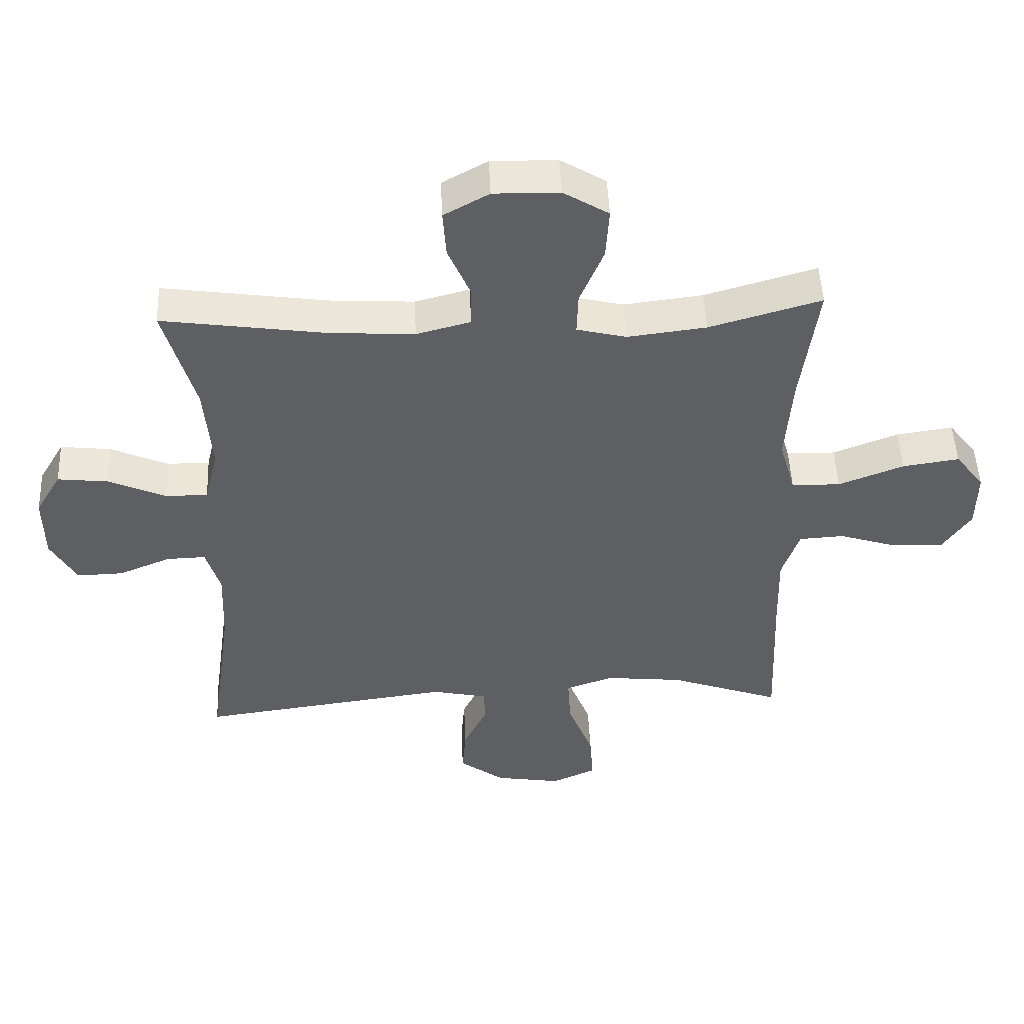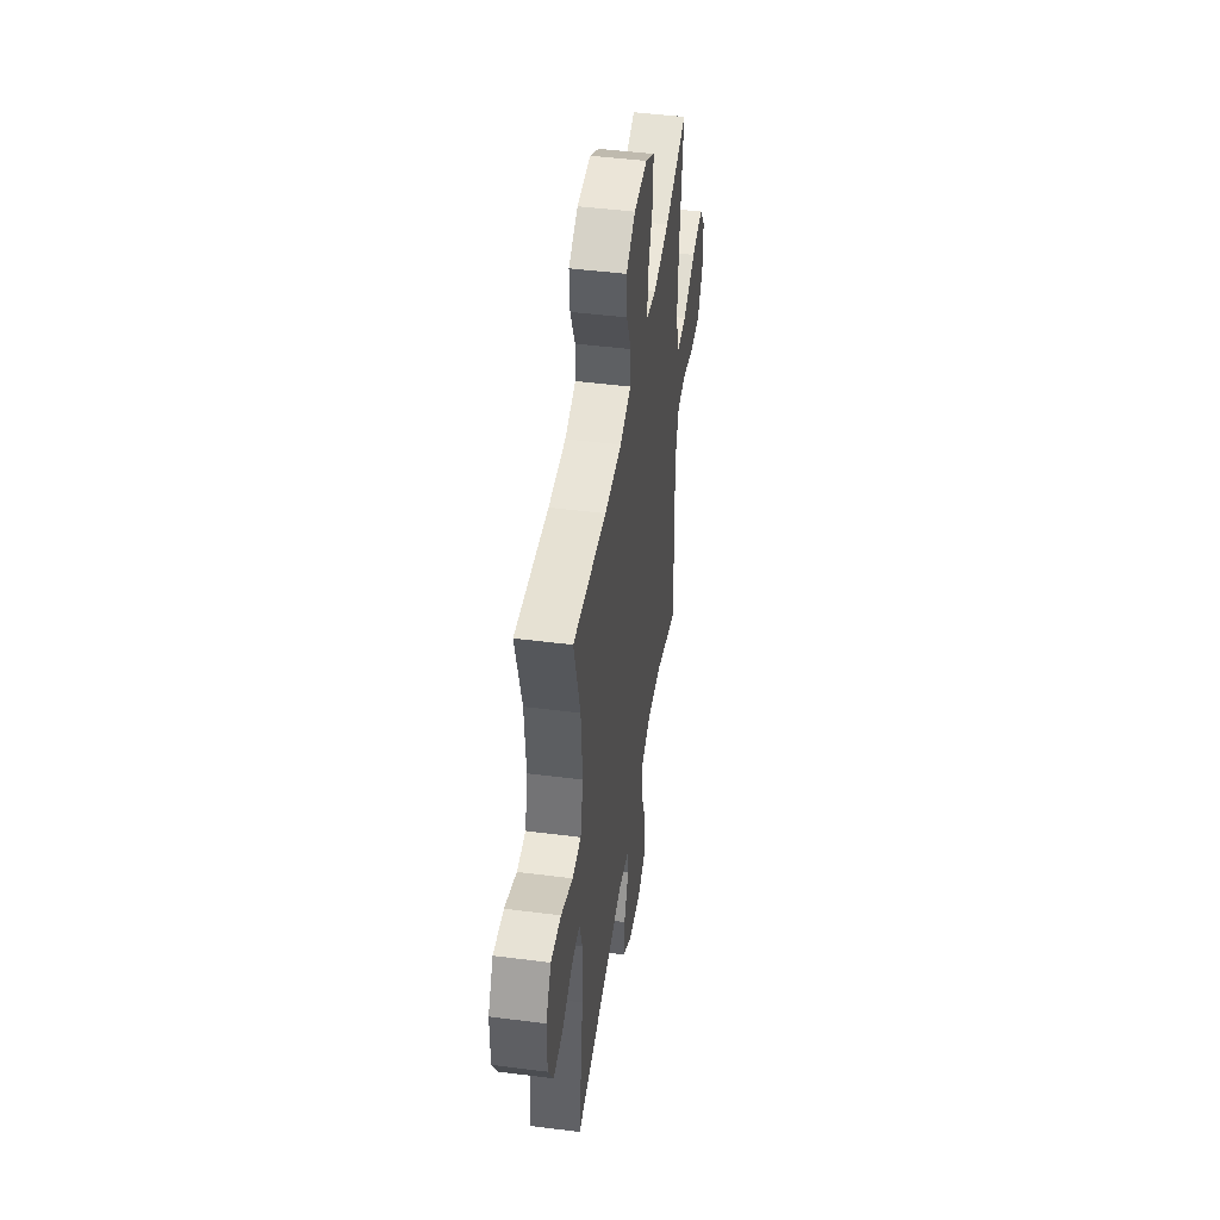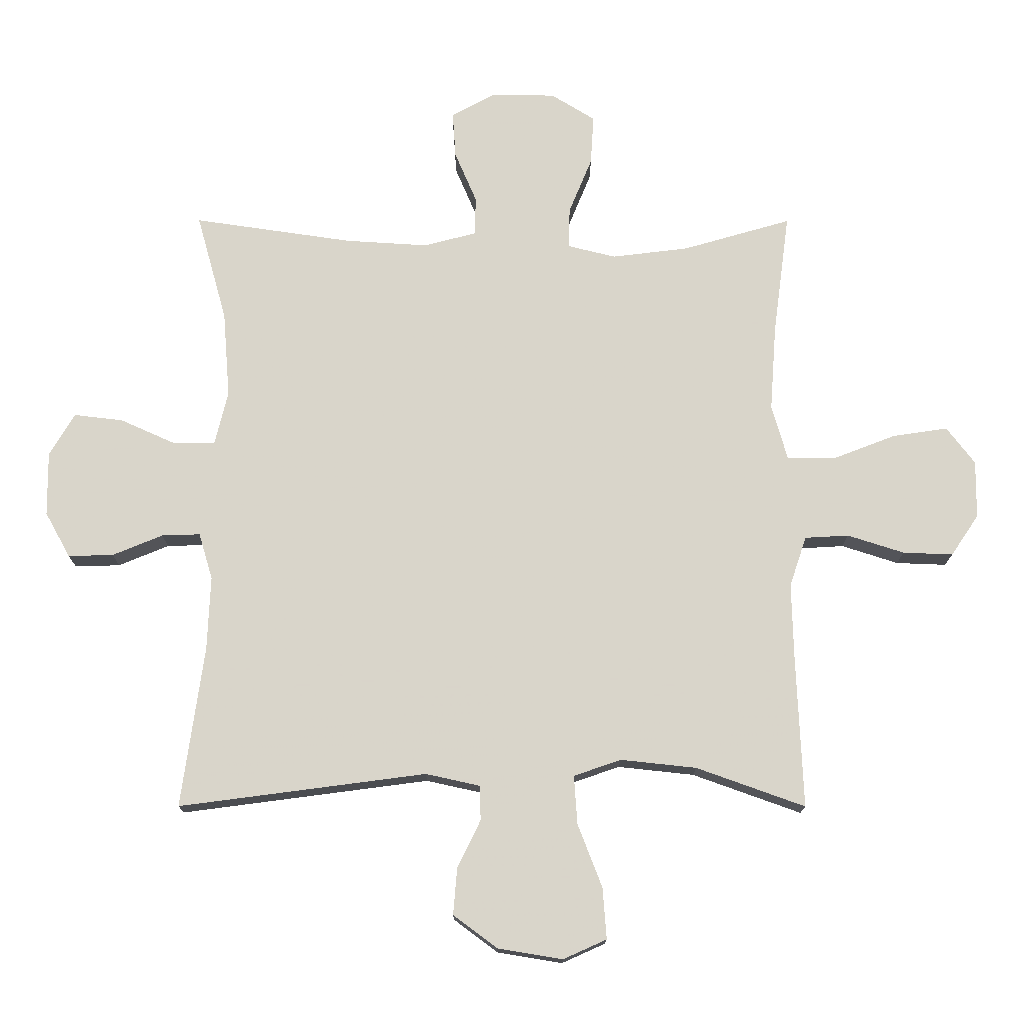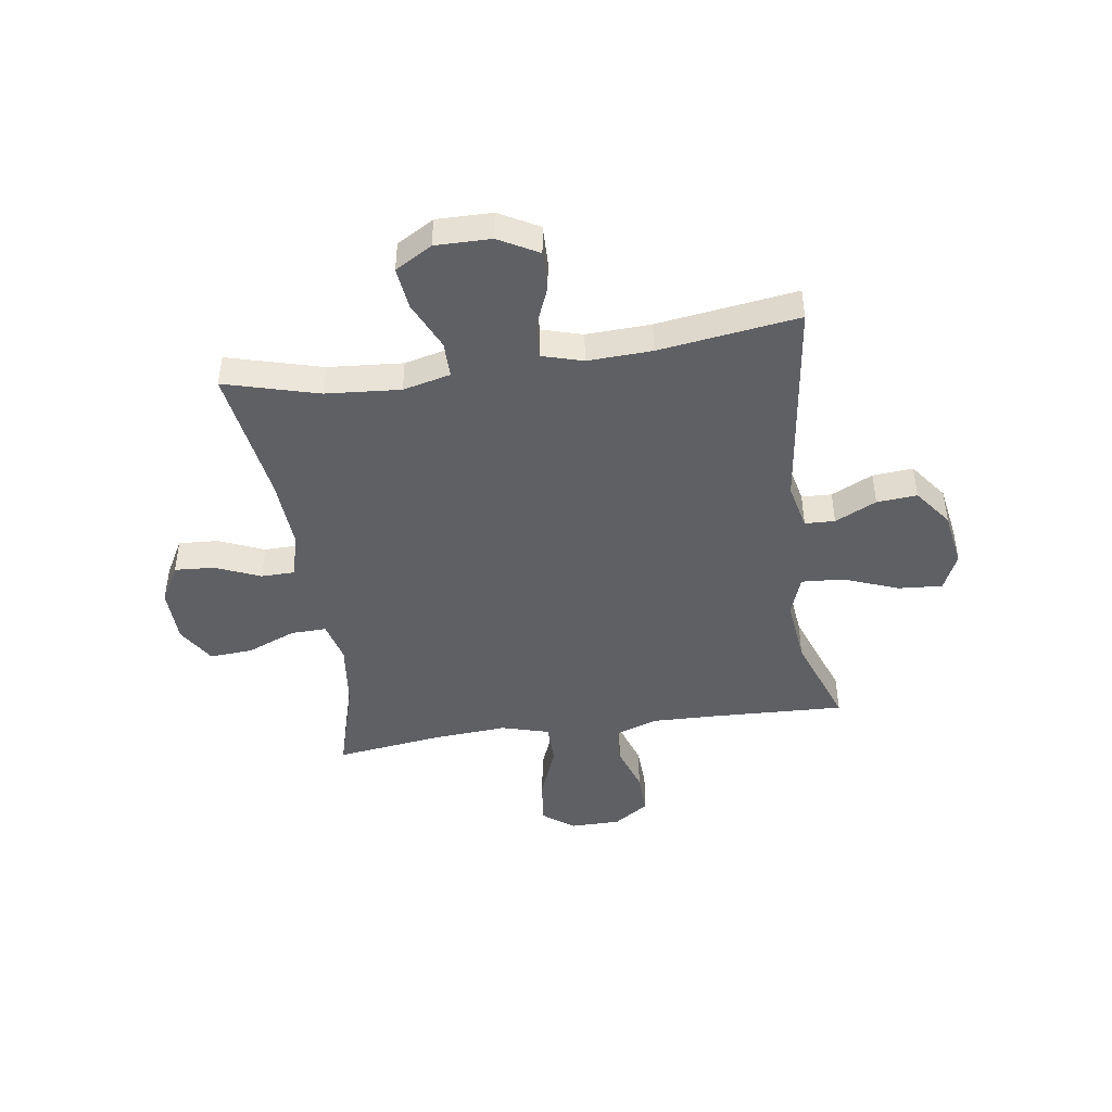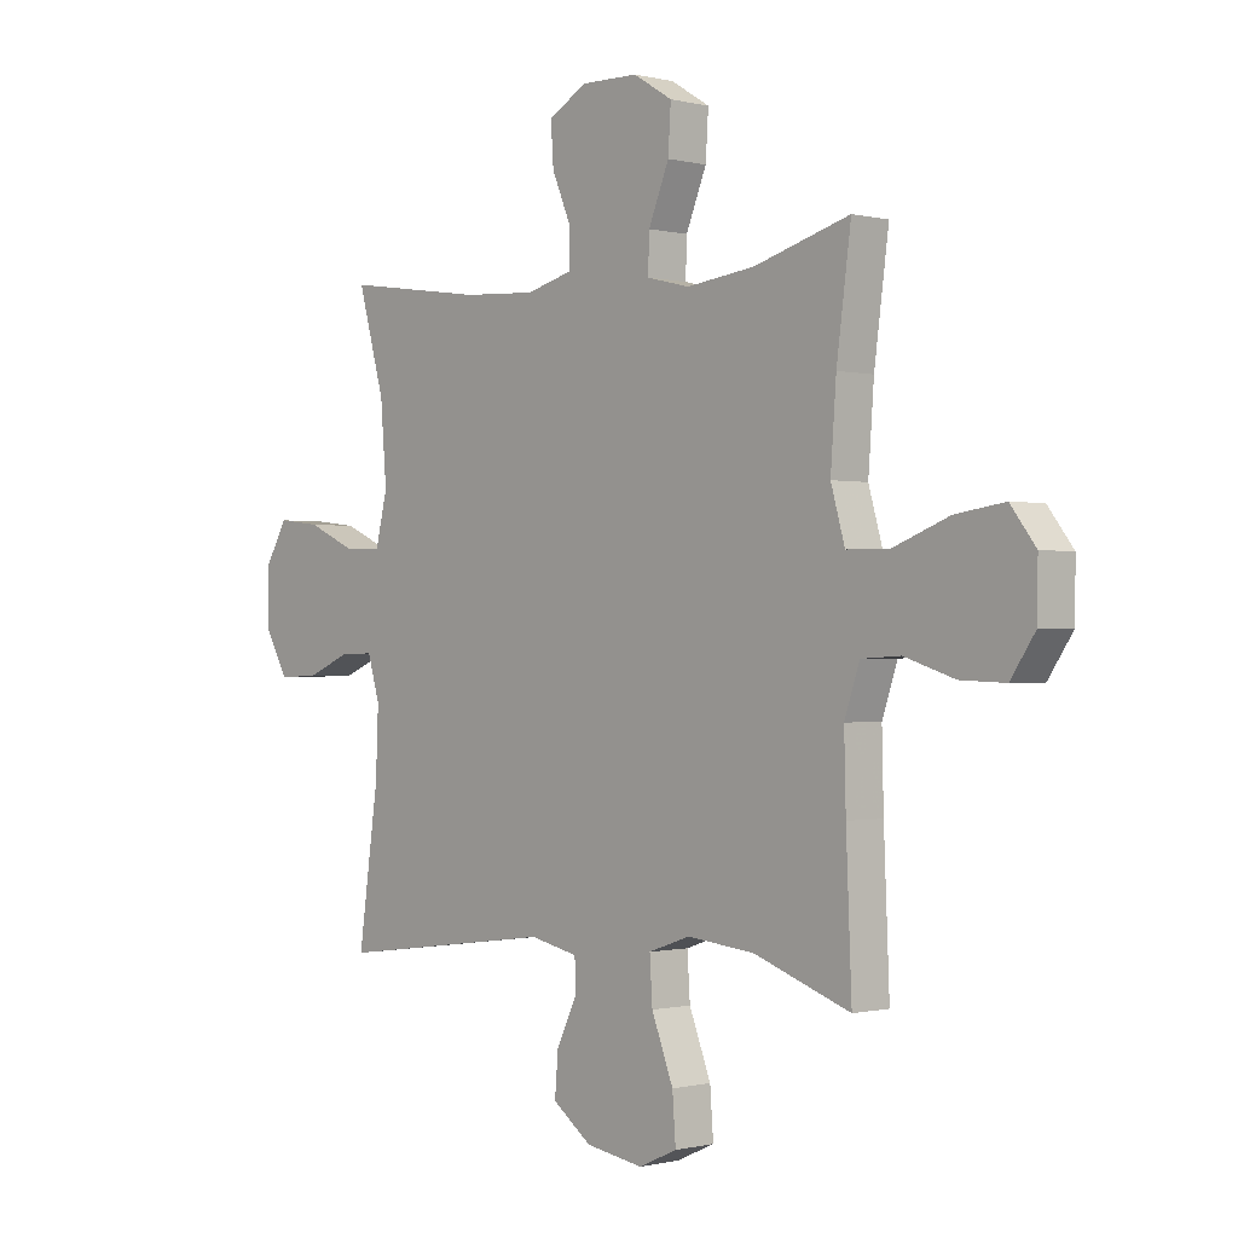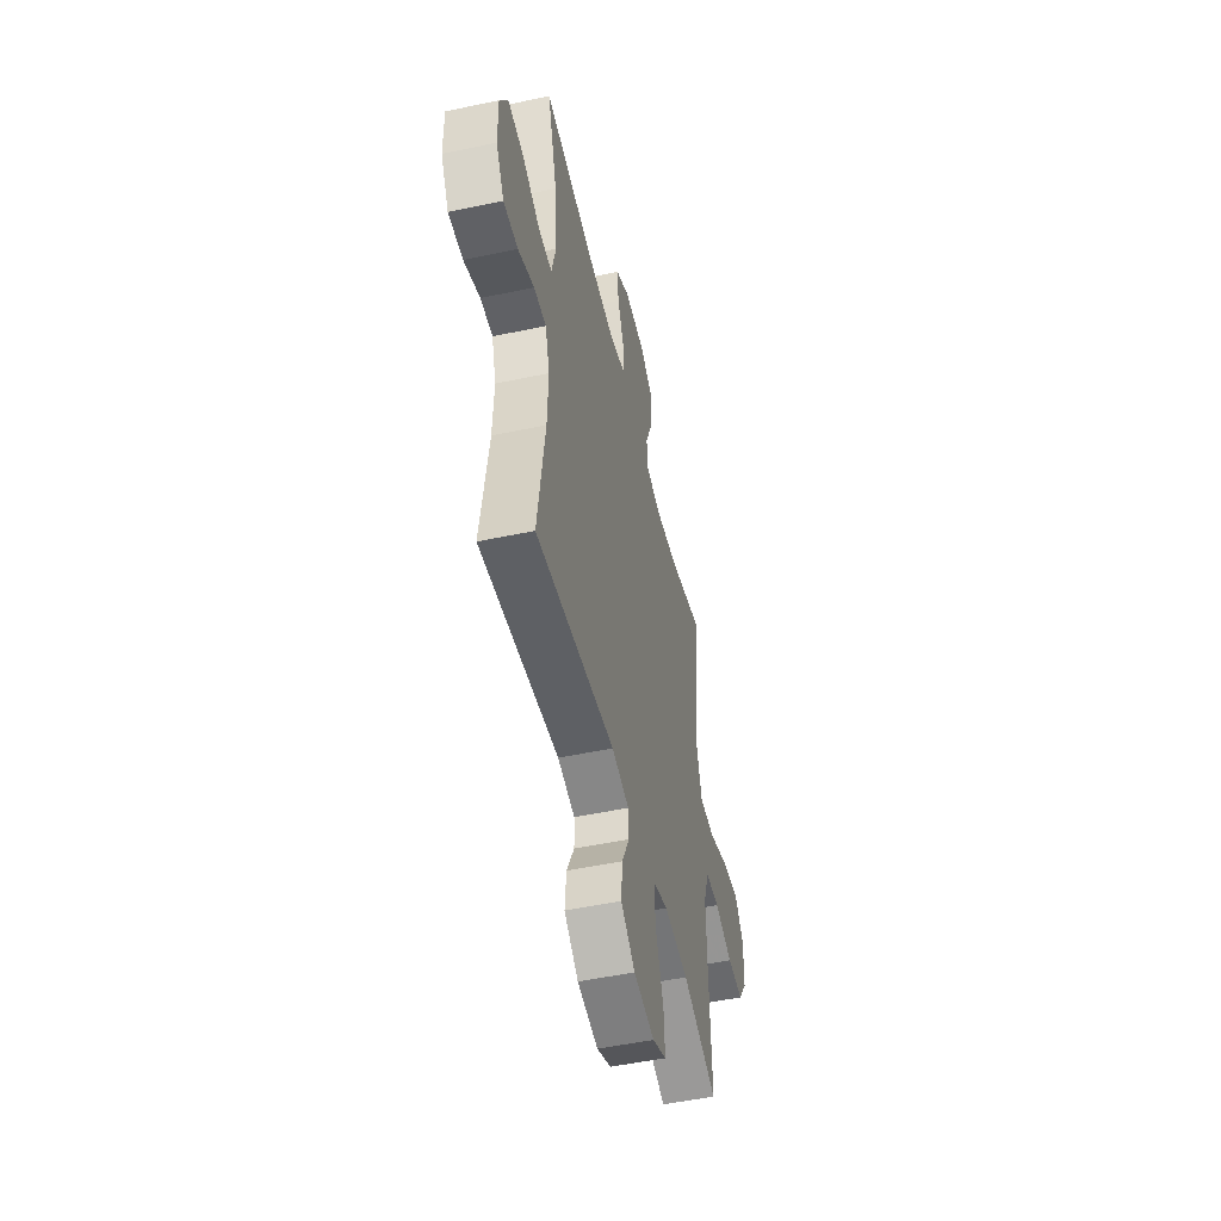
<metadata>
{"format":"obj","ext":"obj","renderer":"f3d","projection":"perspective","resolution":1024,"background":"white","views":[{"elev":49.2,"azim":177.5,"up":"+Z"},{"elev":46.6,"azim":98.3,"up":"+Z"},{"elev":-15.2,"azim":179.8,"up":"+Z"},{"elev":-44.7,"azim":98.4,"up":"+Y"},{"elev":-0.5,"azim":-132.6,"up":"+Z"},{"elev":-50.6,"azim":103.1,"up":"+Z"}]}
</metadata>
<code>
v 0.5 0.07 -0.5
v 0.106 0.07 -0.448
v 0.02 0.07 -0.467
v 0.018 0.07 -0.522
v 0.055 0.07 -0.598
v 0.061 0.07 -0.672
v -0.009 0.07 -0.724
v -0.112 0.07 -0.741
v -0.181 0.07 -0.71
v -0.175 0.07 -0.629
v -0.136 0.07 -0.528
v -0.131 0.07 -0.451
v -0.206 0.07 -0.425
v -0.327 0.07 -0.438
v -0.5 0.07 -0.5
v -0.49 0.07 -0.26
v -0.487 0.07 -0.137
v -0.514 0.07 -0.057
v -0.584 0.07 -0.053
v -0.674 0.07 -0.082
v -0.754 0.07 -0.085
v -0.798 0.07 -0.02
v -0.799 0.07 0.072
v -0.754 0.07 0.131
v -0.666 0.07 0.118
v -0.565 0.07 0.079
v -0.489 0.07 0.08
v -0.464 0.07 0.168
v -0.474 0.07 0.305
v -0.5 0.07 0.5
v -0.327 0.07 0.45
v -0.205 0.07 0.435
v -0.128 0.07 0.454
v -0.13 0.07 0.519
v -0.167 0.07 0.609
v -0.172 0.07 0.688
v -0.102 0.07 0.731
v 0 0.07 0.733
v 0.07 0.07 0.694
v 0.065 0.07 0.621
v 0.03 0.07 0.539
v 0.031 0.07 0.477
v 0.115 0.07 0.455
v 0.246 0.07 0.463
v 0.5 0.07 0.5
v 0.452 0.07 0.328
v 0.441 0.07 0.191
v 0.462 0.07 0.104
v 0.528 0.07 0.104
v 0.617 0.07 0.144
v 0.695 0.07 0.153
v 0.735 0.07 0.085
v 0.734 0.07 -0.017
v 0.694 0.07 -0.089
v 0.622 0.07 -0.087
v 0.542 0.07 -0.054
v 0.481 0.07 -0.052
v 0.459 0.07 -0.126
v 0.464 0.07 -0.244
v 0.5 0 -0.5
v 0.106 0 -0.448
v 0.02 0 -0.467
v 0.018 0 -0.522
v 0.055 0 -0.598
v 0.061 0 -0.672
v -0.009 0 -0.724
v -0.112 0 -0.741
v -0.181 0 -0.71
v -0.175 0 -0.629
v -0.136 0 -0.528
v -0.131 0 -0.451
v -0.206 0 -0.425
v -0.327 0 -0.438
v -0.5 0 -0.5
v -0.49 0 -0.26
v -0.487 0 -0.137
v -0.514 0 -0.057
v -0.584 0 -0.053
v -0.674 0 -0.082
v -0.754 0 -0.085
v -0.798 0 -0.02
v -0.799 0 0.072
v -0.754 0 0.131
v -0.666 0 0.118
v -0.565 0 0.079
v -0.489 0 0.08
v -0.464 0 0.168
v -0.474 0 0.305
v -0.5 0 0.5
v -0.327 0 0.45
v -0.205 0 0.435
v -0.128 0 0.454
v -0.13 0 0.519
v -0.167 0 0.609
v -0.172 0 0.688
v -0.102 0 0.731
v 0 0 0.733
v 0.07 0 0.694
v 0.065 0 0.621
v 0.03 0 0.539
v 0.031 0 0.477
v 0.115 0 0.455
v 0.246 0 0.463
v 0.5 0 0.5
v 0.452 0 0.328
v 0.441 0 0.191
v 0.462 0 0.104
v 0.528 0 0.104
v 0.617 0 0.144
v 0.695 0 0.153
v 0.735 0 0.085
v 0.734 0 -0.017
v 0.694 0 -0.089
v 0.622 0 -0.087
v 0.542 0 -0.054
v 0.481 0 -0.052
v 0.459 0 -0.126
v 0.464 0 -0.244
f 53 54 55 56
f 53 56 57
f 52 53 57
f 49 50 51 52
f 48 49 52 57
f 47 48 57 58
f 44 45 46
f 43 44 46 47
f 42 43 47 58
f 38 39 40 41
f 38 41 42
f 37 38 42
f 34 35 36 37
f 33 34 37 42
f 32 33 42 58
f 29 30 31
f 28 29 31 32
f 27 28 32 58
f 23 24 25 26
f 19 20 21 22
f 18 19 22 23
f 14 15 16
f 13 14 16 17
f 12 13 17 18
f 8 9 10 11
f 8 11 12
f 7 8 12
f 4 5 6 7
f 3 4 7 12
f 2 3 12 18
f 59 1 2 18
f 26 27 58 59
f 18 23 26 59
f 115 114 113 112
f 116 115 112
f 116 112 111
f 111 110 109 108
f 116 111 108 107
f 117 116 107 106
f 105 104 103
f 106 105 103 102
f 117 106 102 101
f 100 99 98 97
f 101 100 97
f 101 97 96
f 96 95 94 93
f 101 96 93 92
f 117 101 92 91
f 90 89 88
f 91 90 88 87
f 117 91 87 86
f 85 84 83 82
f 81 80 79 78
f 82 81 78 77
f 75 74 73
f 76 75 73 72
f 77 76 72 71
f 70 69 68 67
f 71 70 67
f 71 67 66
f 66 65 64 63
f 71 66 63 62
f 77 71 62 61
f 77 61 60 118
f 118 117 86 85
f 118 85 82 77
f 1 60 61 2
f 2 61 62 3
f 3 62 63 4
f 4 63 64 5
f 5 64 65 6
f 6 65 66 7
f 7 66 67 8
f 8 67 68 9
f 9 68 69 10
f 10 69 70 11
f 11 70 71 12
f 12 71 72 13
f 13 72 73 14
f 14 73 74 15
f 15 74 75 16
f 16 75 76 17
f 17 76 77 18
f 18 77 78 19
f 19 78 79 20
f 20 79 80 21
f 21 80 81 22
f 22 81 82 23
f 23 82 83 24
f 24 83 84 25
f 25 84 85 26
f 26 85 86 27
f 27 86 87 28
f 28 87 88 29
f 29 88 89 30
f 30 89 90 31
f 31 90 91 32
f 32 91 92 33
f 33 92 93 34
f 34 93 94 35
f 35 94 95 36
f 36 95 96 37
f 37 96 97 38
f 38 97 98 39
f 39 98 99 40
f 40 99 100 41
f 41 100 101 42
f 42 101 102 43
f 43 102 103 44
f 44 103 104 45
f 45 104 105 46
f 46 105 106 47
f 47 106 107 48
f 48 107 108 49
f 49 108 109 50
f 50 109 110 51
f 51 110 111 52
f 52 111 112 53
f 53 112 113 54
f 54 113 114 55
f 55 114 115 56
f 56 115 116 57
f 57 116 117 58
f 58 117 118 59
f 59 118 60 1

</code>
